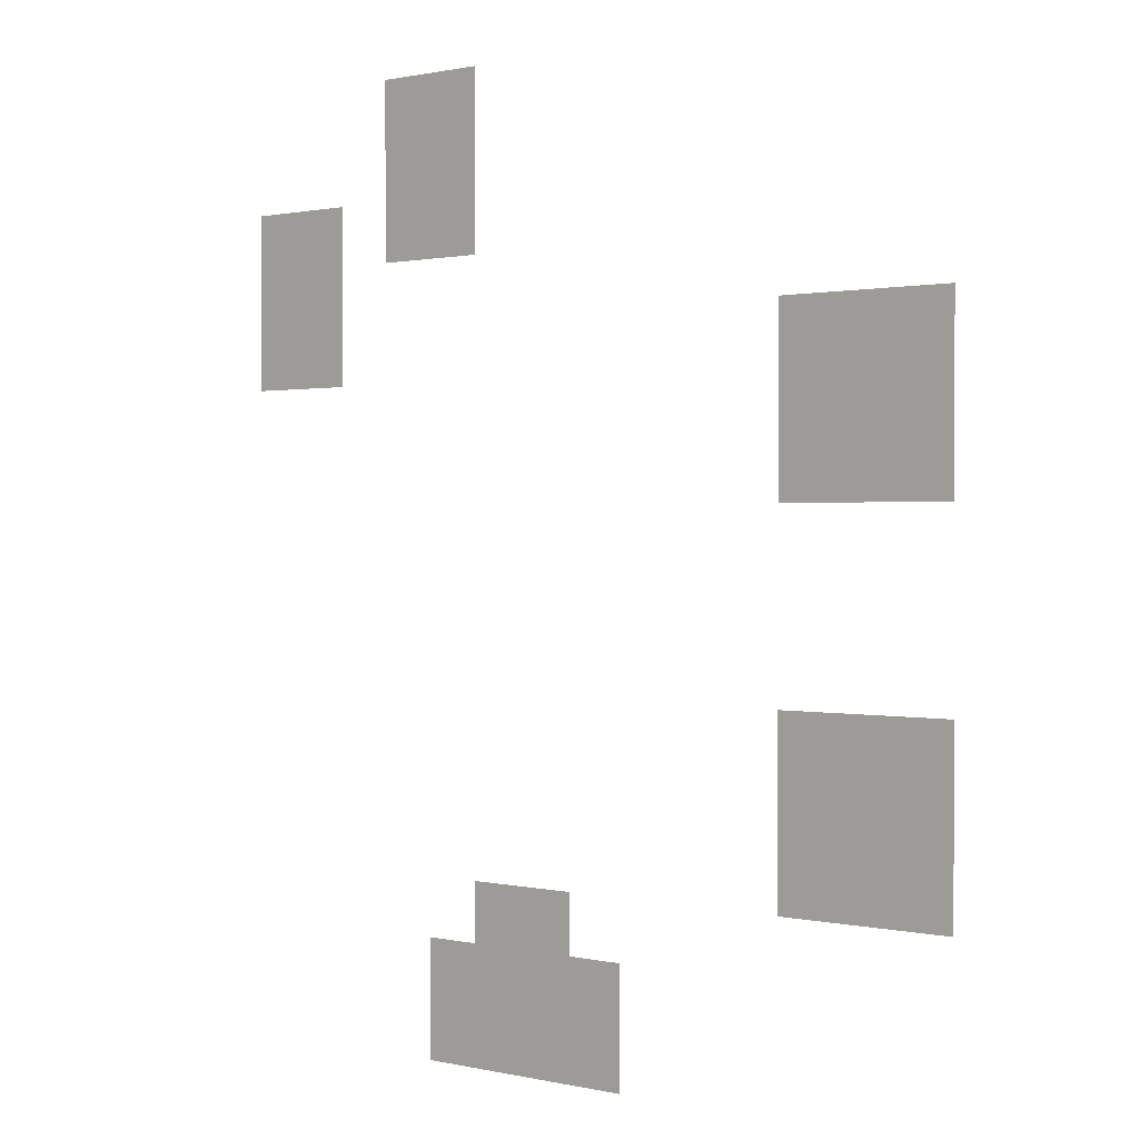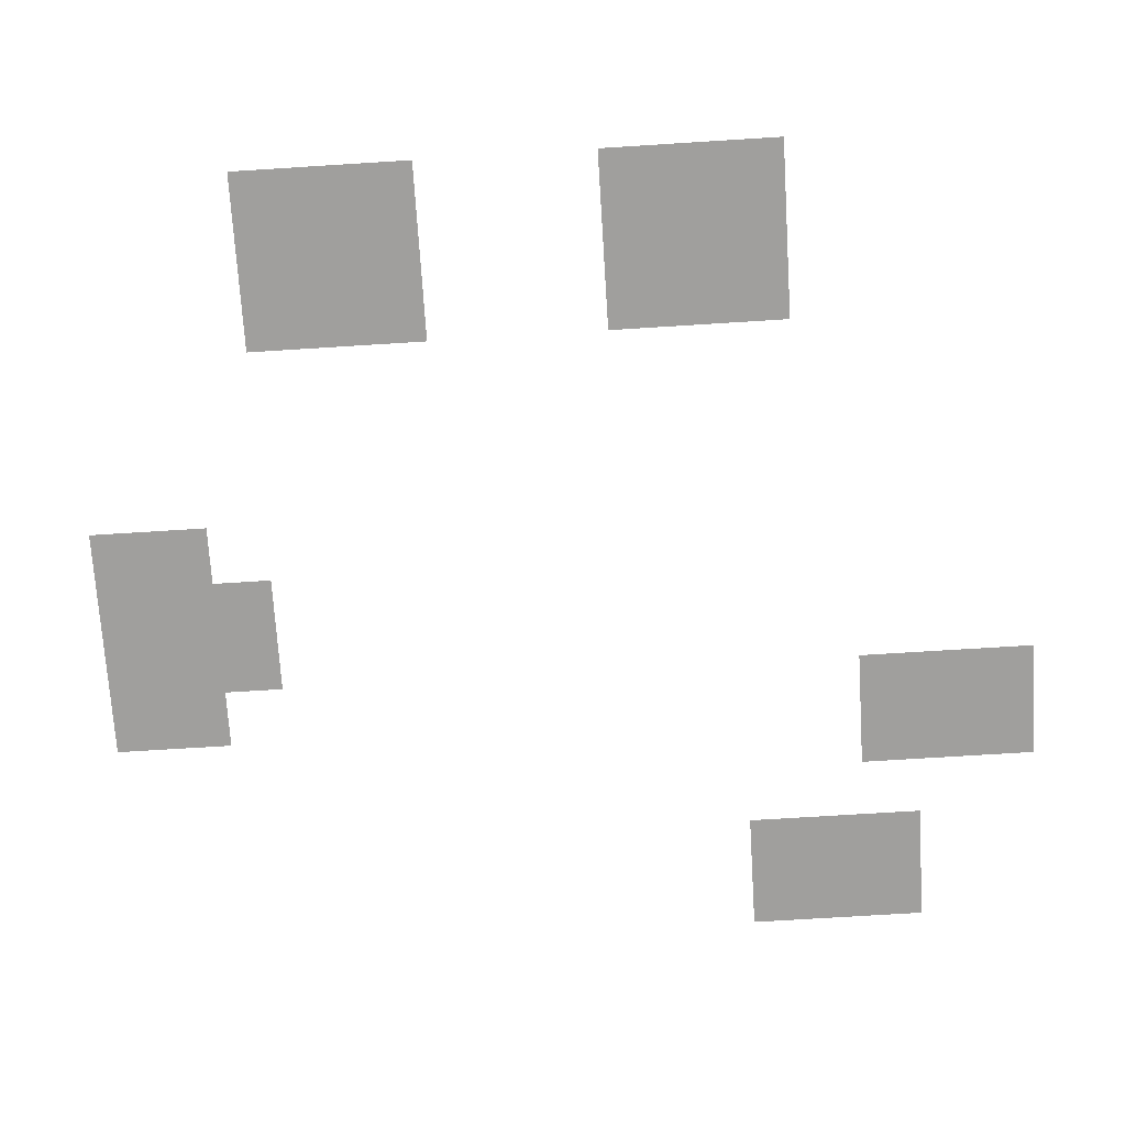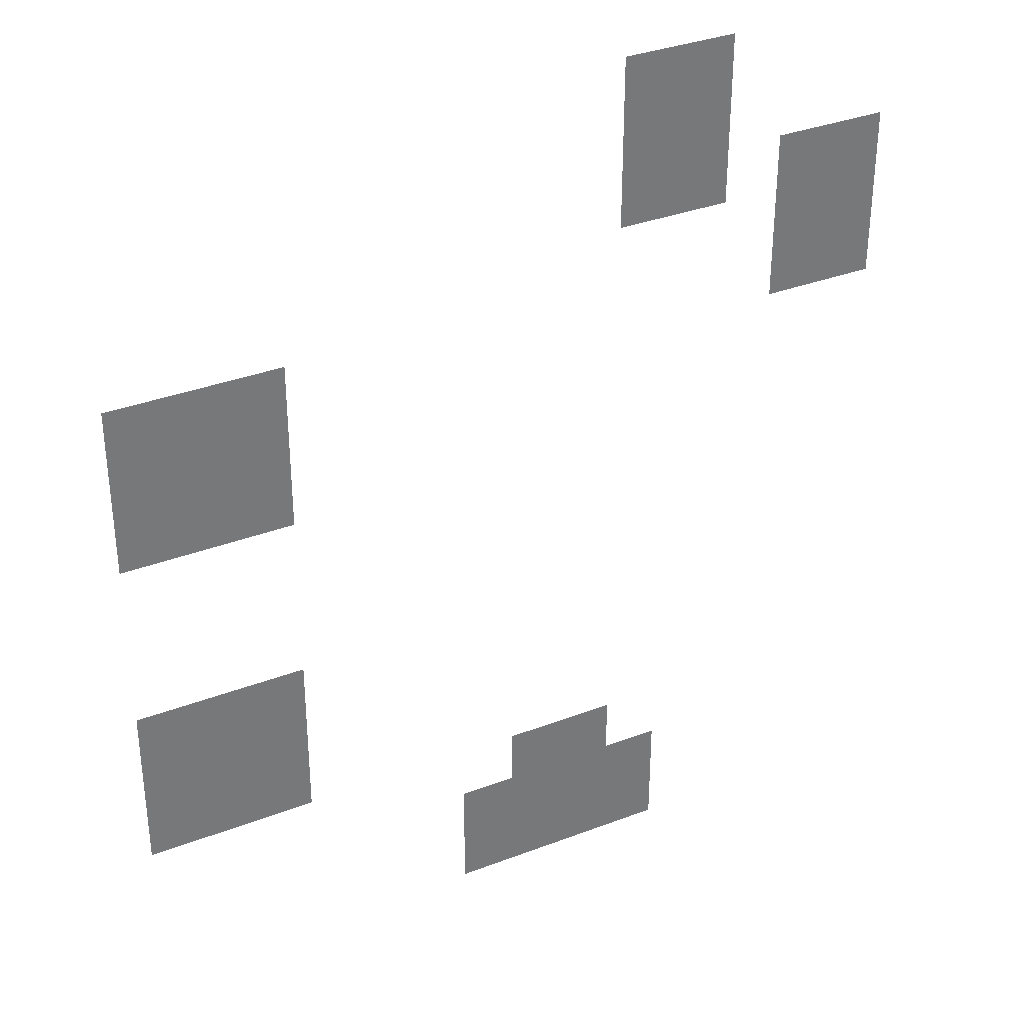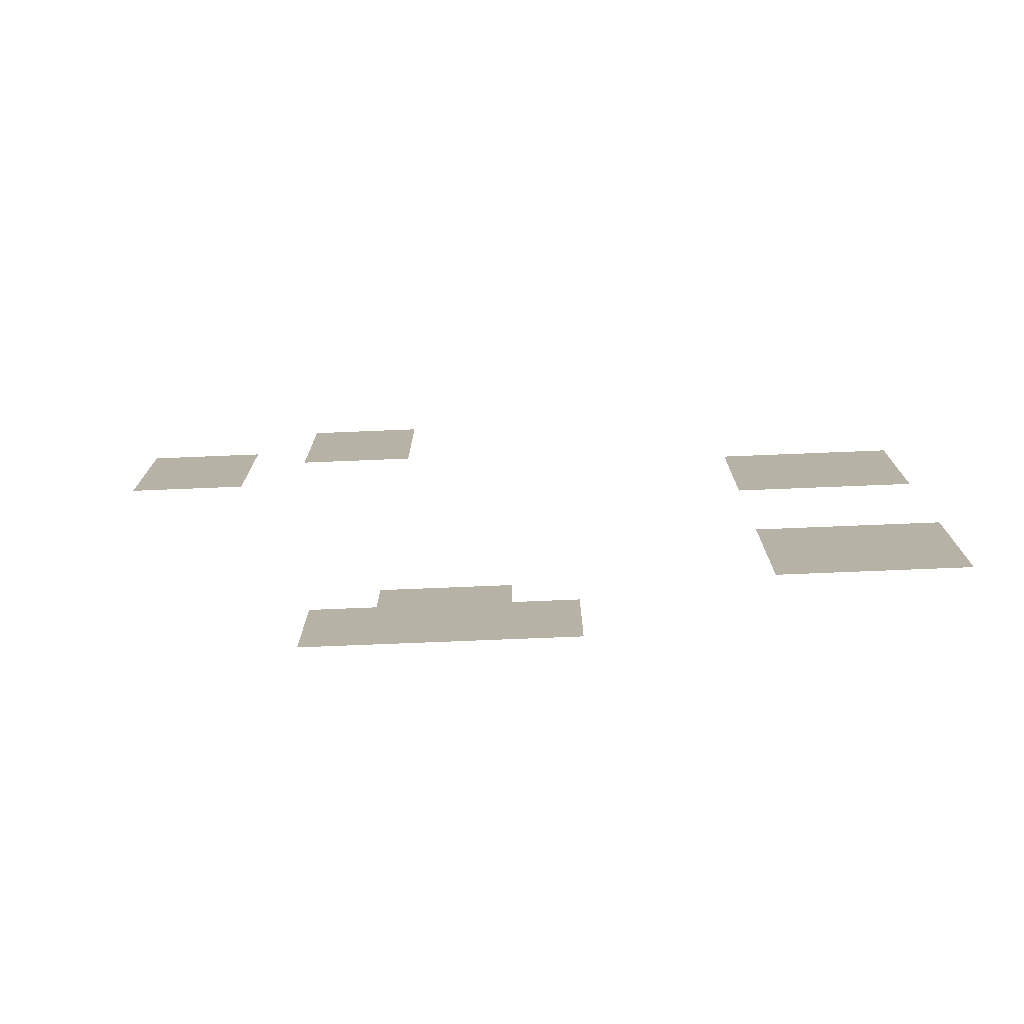
<metadata>
{"format":"obj","ext":"obj","renderer":"f3d","projection":"perspective","resolution":1024,"background":"white","views":[{"elev":0.8,"azim":40.9,"up":"+Y"},{"elev":-71.4,"azim":93.6,"up":"+Z"},{"elev":34.4,"azim":152.8,"up":"+Y"},{"elev":-77.2,"azim":2.3,"up":"+Y"}]}
</metadata>
<code>
v -9 -1 0
v -10 -1 0
v -10 0 0
v -9 0 0
v -10 -1 0
v -11 -1 0
v -11 0 0
v -10 0 0
v -9 -2 0
v -10 -2 0
v -10 -1 0
v -9 -1 0
v -10 -2 0
v -11 -2 0
v -11 -1 0
v -10 -1 0
v -9 -3 0
v -10 -3 0
v -10 -2 0
v -9 -2 0
v -10 -3 0
v -11 -3 0
v -11 -2 0
v -10 -2 0
v -12 -3 0
v -13 -3 0
v -13 -2 0
v -12 -2 0
v -13 -3 0
v -14 -3 0
v -14 -2 0
v -13 -2 0
v -12 -4 0
v -13 -4 0
v -13 -3 0
v -12 -3 0
v -13 -4 0
v -14 -4 0
v -14 -3 0
v -13 -3 0
v 0 -5 0
v -1 -5 0
v -1 -4 0
v 0 -4 0
v -1 -5 0
v -2 -5 0
v -2 -4 0
v -1 -4 0
v -2 -5 0
v -3 -5 0
v -3 -4 0
v -2 -4 0
v -12 -5 0
v -13 -5 0
v -13 -4 0
v -12 -4 0
v -13 -5 0
v -14 -5 0
v -14 -4 0
v -13 -4 0
v 0 -6 0
v -1 -6 0
v -1 -5 0
v 0 -5 0
v -1 -6 0
v -2 -6 0
v -2 -5 0
v -1 -5 0
v -2 -6 0
v -3 -6 0
v -3 -5 0
v -2 -5 0
v 0 -7 0
v -1 -7 0
v -1 -6 0
v 0 -6 0
v -1 -7 0
v -2 -7 0
v -2 -6 0
v -1 -6 0
v -2 -7 0
v -3 -7 0
v -3 -6 0
v -2 -6 0
v 0 -11 0
v -1 -11 0
v -1 -10 0
v 0 -10 0
v -1 -11 0
v -2 -11 0
v -2 -10 0
v -1 -10 0
v -2 -11 0
v -3 -11 0
v -3 -10 0
v -2 -10 0
v 0 -12 0
v -1 -12 0
v -1 -11 0
v 0 -11 0
v -1 -12 0
v -2 -12 0
v -2 -11 0
v -1 -11 0
v -2 -12 0
v -3 -12 0
v -3 -11 0
v -2 -11 0
v 0 -13 0
v -1 -13 0
v -1 -12 0
v 0 -12 0
v -1 -13 0
v -2 -13 0
v -2 -12 0
v -1 -12 0
v -2 -13 0
v -3 -13 0
v -3 -12 0
v -2 -12 0
v -7 -14 0
v -8 -14 0
v -8 -13 0
v -7 -13 0
v -8 -14 0
v -9 -14 0
v -9 -13 0
v -8 -13 0
v -6 -15 0
v -7 -15 0
v -7 -14 0
v -6 -14 0
v -7 -15 0
v -8 -15 0
v -8 -14 0
v -7 -14 0
v -8 -15 0
v -9 -15 0
v -9 -14 0
v -8 -14 0
v -9 -15 0
v -10 -15 0
v -10 -14 0
v -9 -14 0
v -6 -16 0
v -7 -16 0
v -7 -15 0
v -6 -15 0
v -7 -16 0
v -8 -16 0
v -8 -15 0
v -7 -15 0
v -8 -16 0
v -9 -16 0
v -9 -15 0
v -8 -15 0
v -9 -16 0
v -10 -16 0
v -10 -15 0
v -9 -15 0
g Dojo-House_mesh_0002
f 1 2 3 4
f 5 6 7 8
f 9 10 11 12
f 13 14 15 16
f 17 18 19 20
f 21 22 23 24
f 25 26 27 28
f 29 30 31 32
f 33 34 35 36
f 37 38 39 40
f 41 42 43 44
f 45 46 47 48
f 49 50 51 52
f 53 54 55 56
f 57 58 59 60
f 61 62 63 64
f 65 66 67 68
f 69 70 71 72
f 73 74 75 76
f 77 78 79 80
f 81 82 83 84
f 85 86 87 88
f 89 90 91 92
f 93 94 95 96
f 97 98 99 100
f 101 102 103 104
f 105 106 107 108
f 109 110 111 112
f 113 114 115 116
f 117 118 119 120
f 121 122 123 124
f 125 126 127 128
f 129 130 131 132
f 133 134 135 136
f 137 138 139 140
f 141 142 143 144
f 145 146 147 148
f 149 150 151 152
f 153 154 155 156
f 157 158 159 160

</code>
